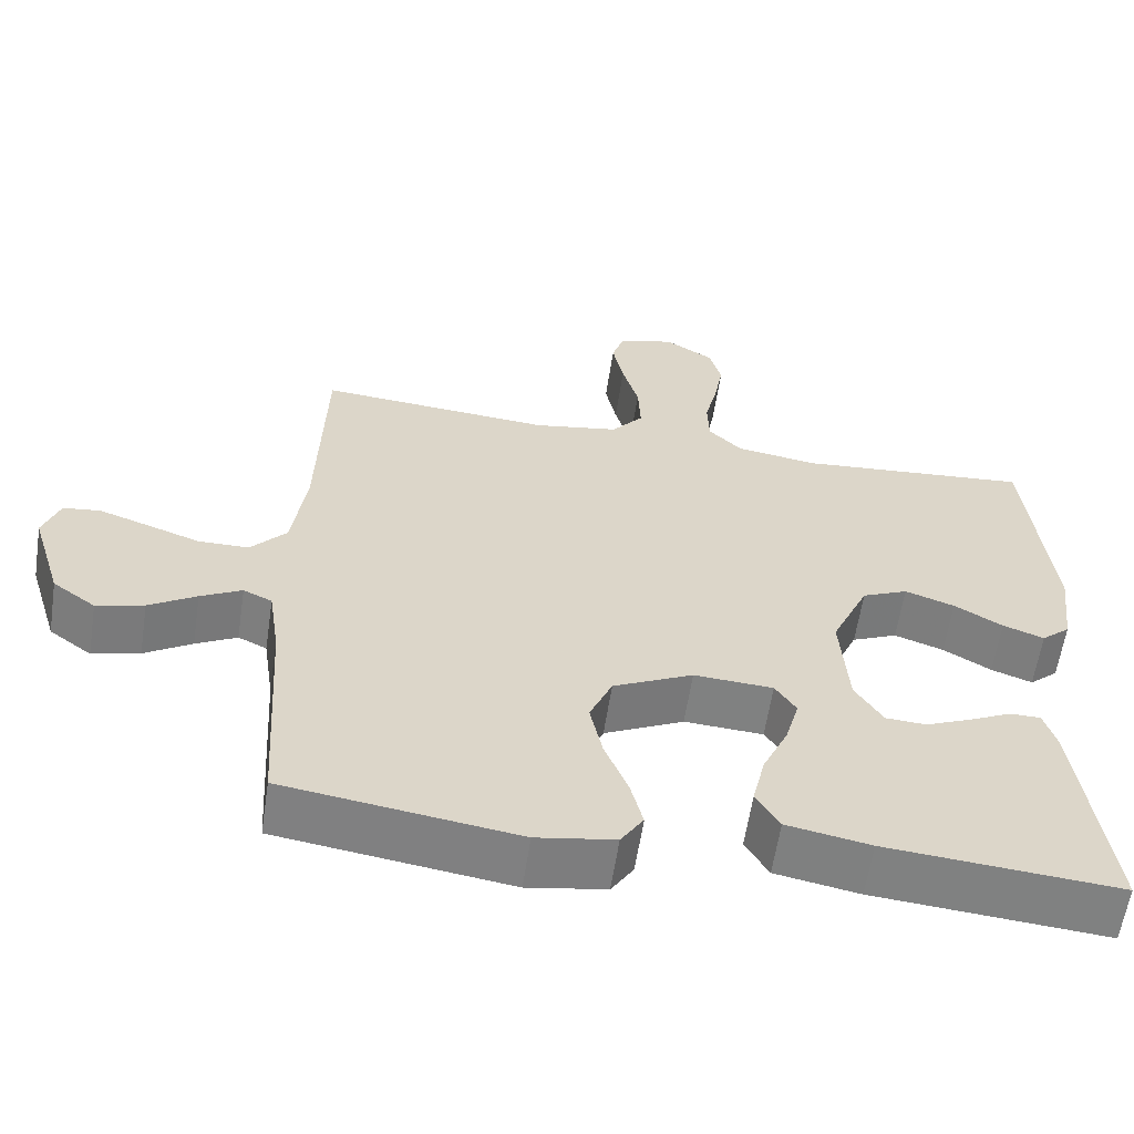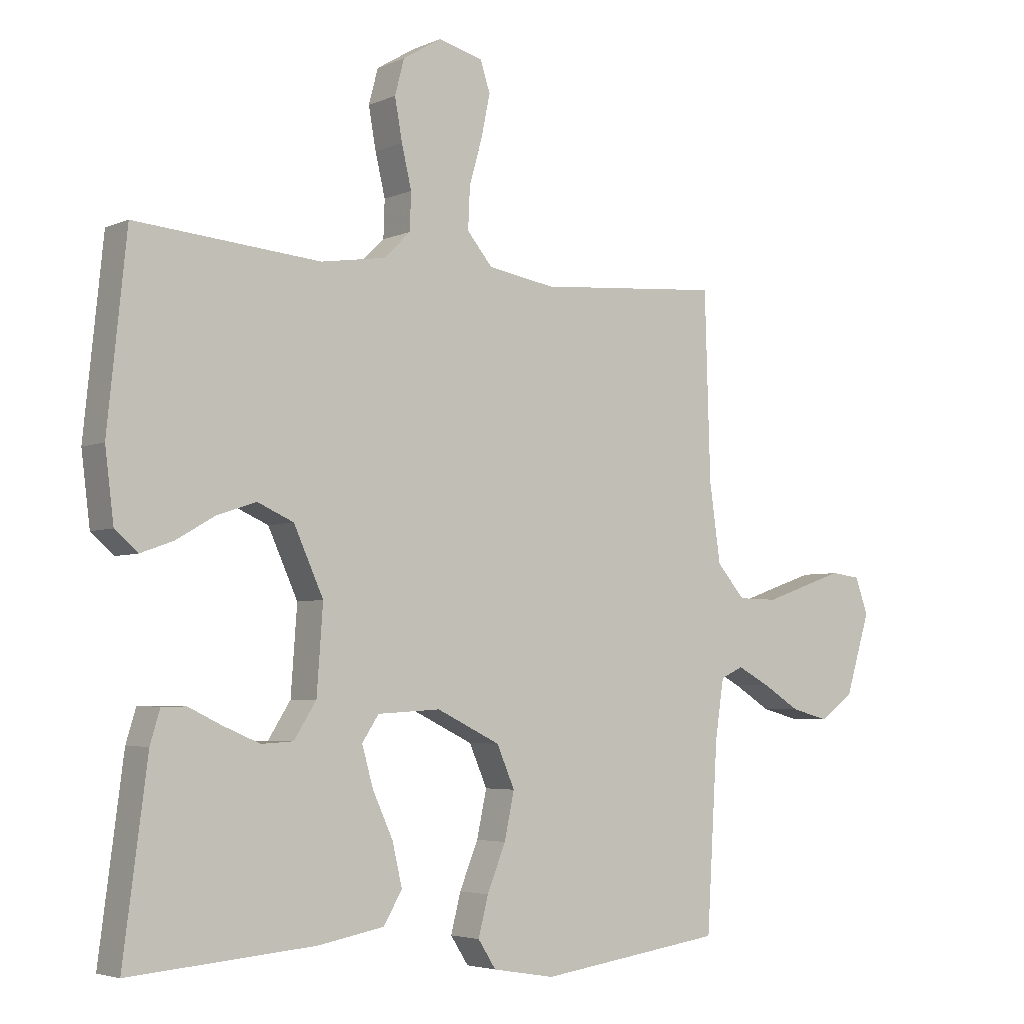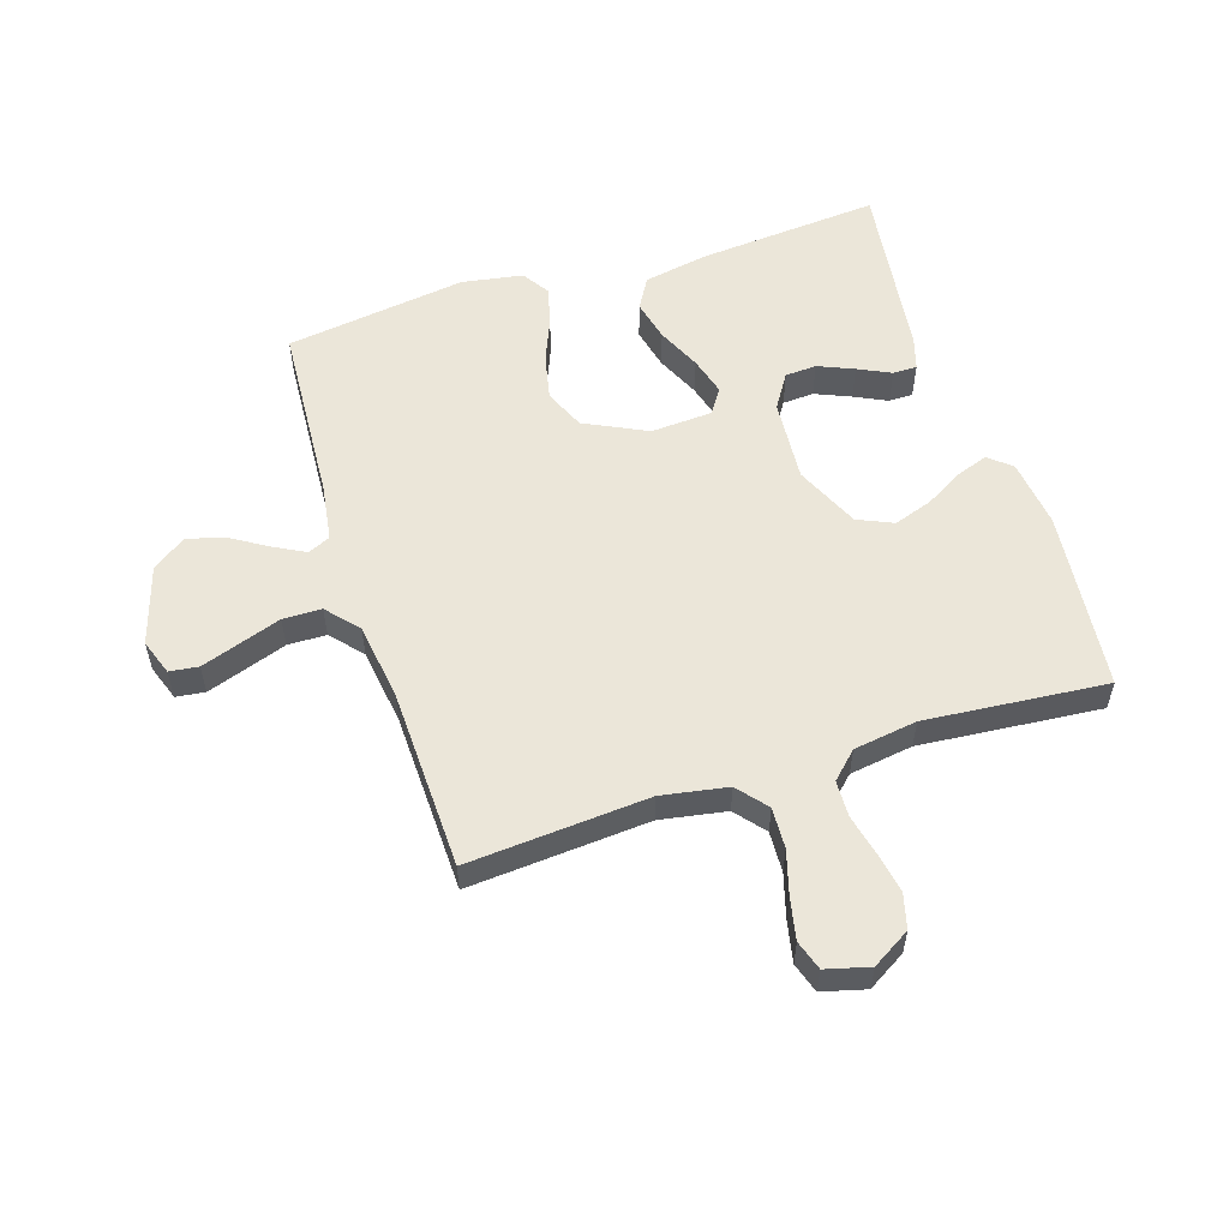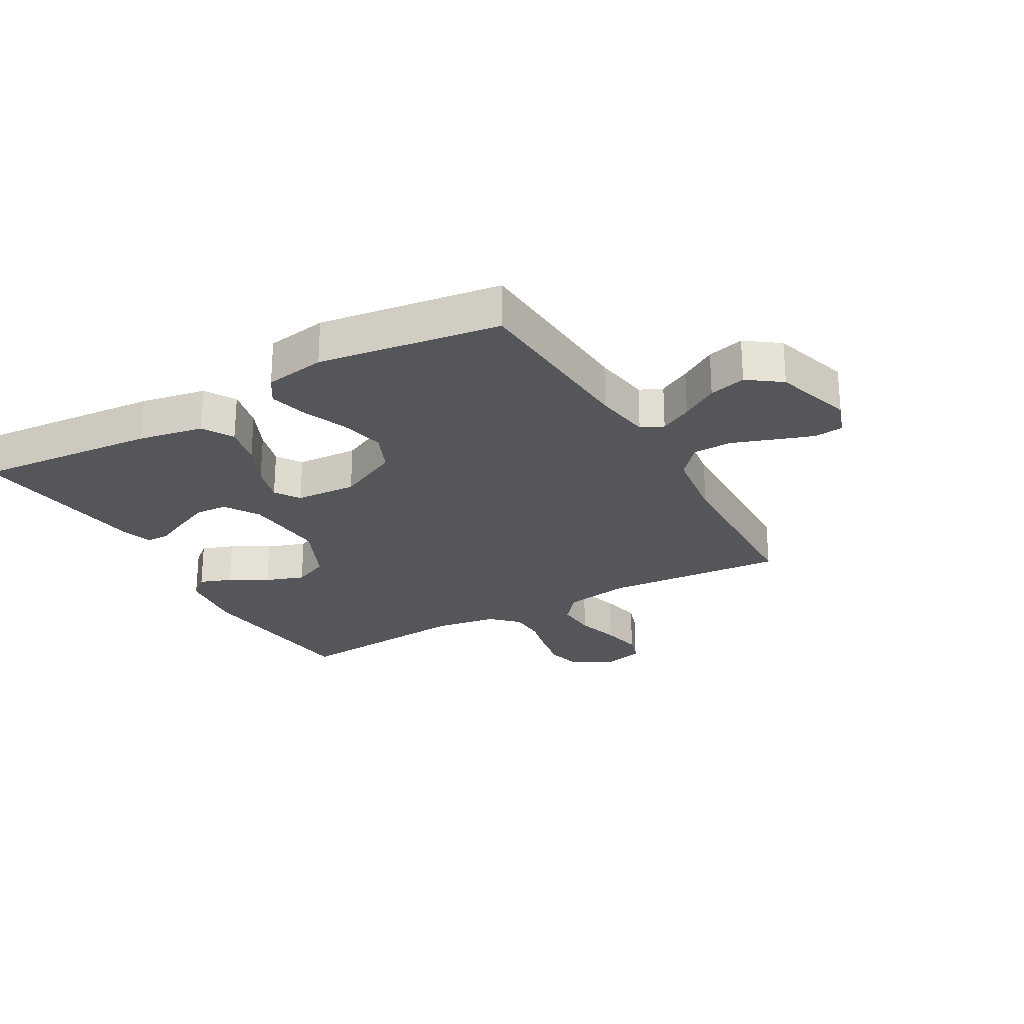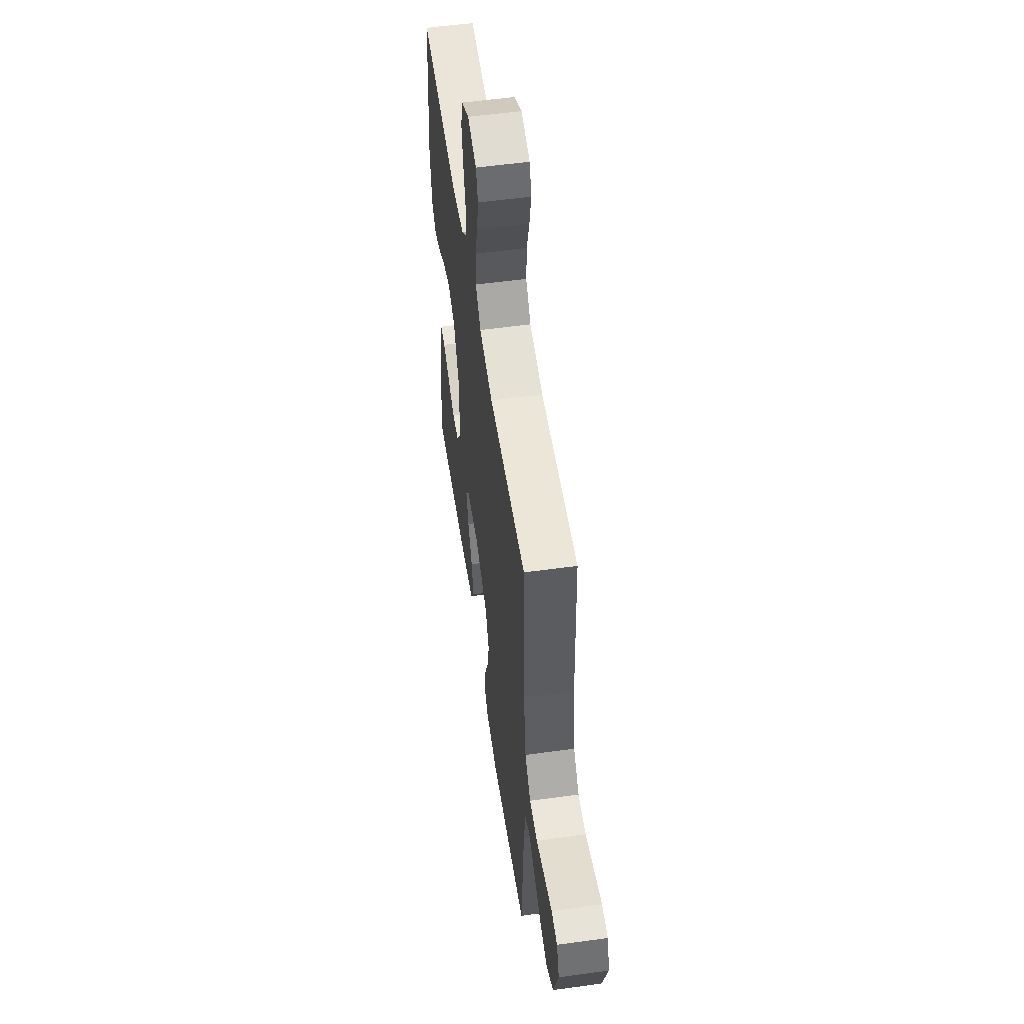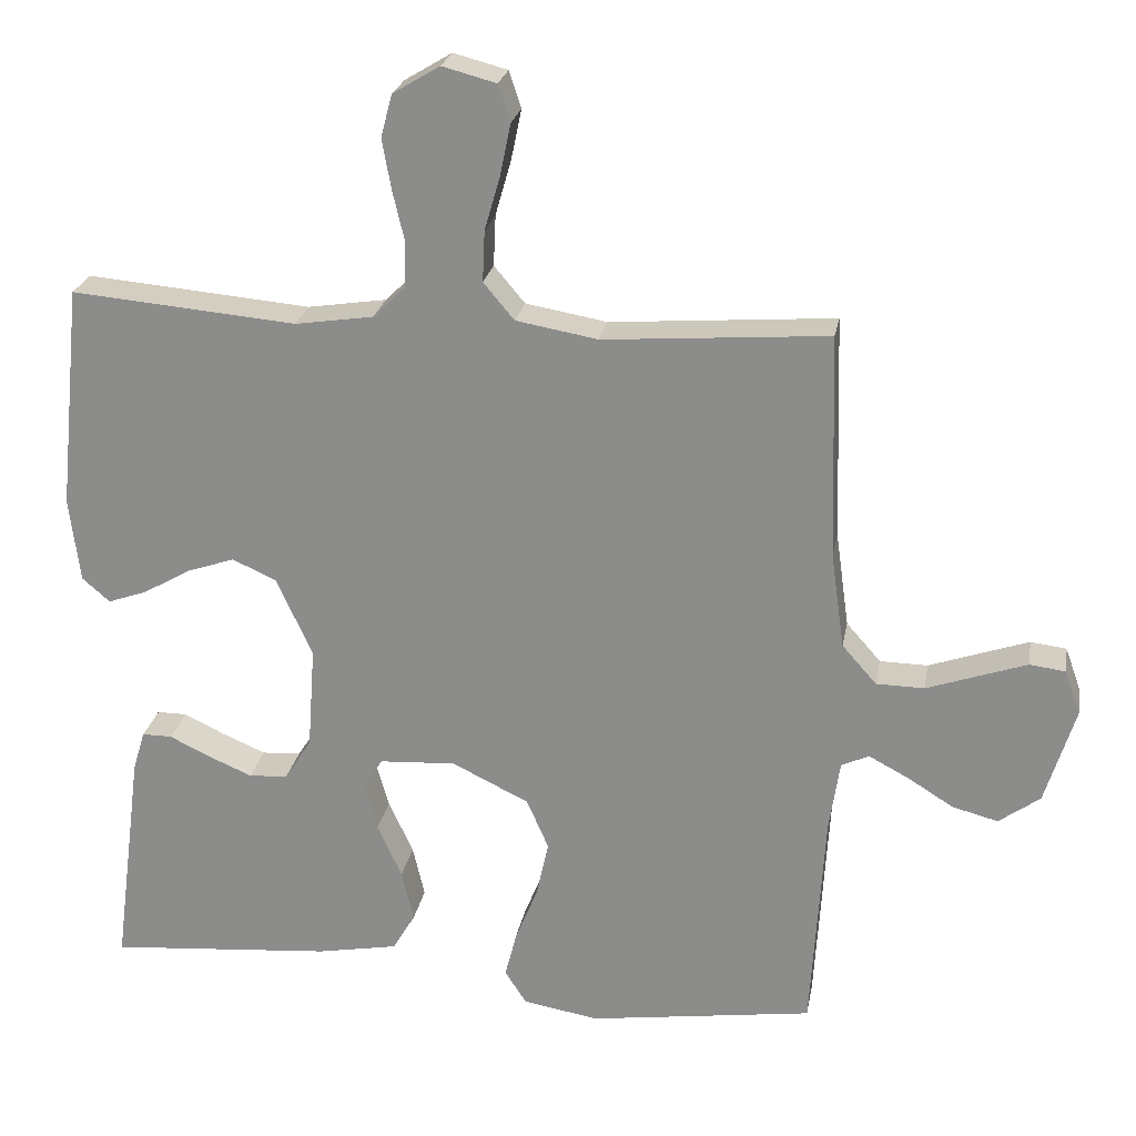
<metadata>
{"format":"obj","ext":"obj","renderer":"f3d","projection":"perspective","resolution":1024,"background":"white","views":[{"elev":-60.2,"azim":-8.6,"up":"+Z"},{"elev":-4.2,"azim":144.3,"up":"+Z"},{"elev":55.8,"azim":-17.7,"up":"+Y"},{"elev":-25.1,"azim":-150.4,"up":"+Y"},{"elev":55.0,"azim":-98.3,"up":"+Z"},{"elev":23.9,"azim":-169.9,"up":"+Z"}]}
</metadata>
<code>
v 0.5 0.07 0.5
v 0.531 0.07 0.2
v 0.517 0.07 0.087
v 0.48 0.07 0.055
v 0.427 0.07 0.074
v 0.365 0.07 0.11
v 0.301 0.07 0.132
v 0.242 0.07 0.106
v 0.194 0.07 0
v 0.204 0.07 -0.138
v 0.24 0.07 -0.195
v 0.292 0.07 -0.198
v 0.351 0.07 -0.173
v 0.405 0.07 -0.147
v 0.445 0.07 -0.147
v 0.461 0.07 -0.2
v 0.5 0.07 -0.5
v 0.2 0.07 -0.475
v 0.092 0.07 -0.455
v 0.062 0.07 -0.404
v 0.078 0.07 -0.335
v 0.111 0.07 -0.263
v 0.129 0.07 -0.199
v 0.102 0.07 -0.158
v 0 0.07 -0.152
v -0.103 0.07 -0.202
v -0.132 0.07 -0.269
v -0.116 0.07 -0.344
v -0.086 0.07 -0.418
v -0.07 0.07 -0.481
v -0.099 0.07 -0.526
v -0.2 0.07 -0.543
v -0.5 0.07 -0.5
v -0.518 0.07 -0.2
v -0.532 0.07 -0.105
v -0.569 0.07 -0.088
v -0.622 0.07 -0.116
v -0.683 0.07 -0.154
v -0.744 0.07 -0.17
v -0.799 0.07 -0.13
v -0.839 0.07 0
v -0.818 0.07 0.059
v -0.77 0.07 0.065
v -0.706 0.07 0.043
v -0.637 0.07 0.019
v -0.573 0.07 0.02
v -0.527 0.07 0.072
v -0.509 0.07 0.2
v -0.5 0.07 0.5
v -0.2 0.07 0.477
v -0.091 0.07 0.496
v -0.05 0.07 0.545
v -0.053 0.07 0.613
v -0.074 0.07 0.686
v -0.088 0.07 0.754
v -0.072 0.07 0.803
v 0 0.07 0.822
v 0.063 0.07 0.784
v 0.078 0.07 0.727
v 0.066 0.07 0.66
v 0.05 0.07 0.592
v 0.052 0.07 0.532
v 0.095 0.07 0.49
v 0.2 0.07 0.474
v 0.5 0 0.5
v 0.531 0 0.2
v 0.517 0 0.087
v 0.48 0 0.055
v 0.427 0 0.074
v 0.365 0 0.11
v 0.301 0 0.132
v 0.242 0 0.106
v 0.194 0 0
v 0.204 0 -0.138
v 0.24 0 -0.195
v 0.292 0 -0.198
v 0.351 0 -0.173
v 0.405 0 -0.147
v 0.445 0 -0.147
v 0.461 0 -0.2
v 0.5 0 -0.5
v 0.2 0 -0.475
v 0.092 0 -0.455
v 0.062 0 -0.404
v 0.078 0 -0.335
v 0.111 0 -0.263
v 0.129 0 -0.199
v 0.102 0 -0.158
v 0 0 -0.152
v -0.103 0 -0.202
v -0.132 0 -0.269
v -0.116 0 -0.344
v -0.086 0 -0.418
v -0.07 0 -0.481
v -0.099 0 -0.526
v -0.2 0 -0.543
v -0.5 0 -0.5
v -0.518 0 -0.2
v -0.532 0 -0.105
v -0.569 0 -0.088
v -0.622 0 -0.116
v -0.683 0 -0.154
v -0.744 0 -0.17
v -0.799 0 -0.13
v -0.839 0 0
v -0.818 0 0.059
v -0.77 0 0.065
v -0.706 0 0.043
v -0.637 0 0.019
v -0.573 0 0.02
v -0.527 0 0.072
v -0.509 0 0.2
v -0.5 0 0.5
v -0.2 0 0.477
v -0.091 0 0.496
v -0.05 0 0.545
v -0.053 0 0.613
v -0.074 0 0.686
v -0.088 0 0.754
v -0.072 0 0.803
v 0 0 0.822
v 0.063 0 0.784
v 0.078 0 0.727
v 0.066 0 0.66
v 0.05 0 0.592
v 0.052 0 0.532
v 0.095 0 0.49
v 0.2 0 0.474
f 59 60 61
f 58 59 61
f 57 58 61
f 56 57 61
f 55 56 61
f 54 55 61
f 53 54 61
f 52 53 61 62
f 51 52 62 63
f 48 49 50
f 51 63 64
f 50 51 64
f 48 50 64
f 47 48 64
f 43 44 45
f 42 43 45
f 41 42 45
f 40 41 45
f 39 40 45
f 38 39 45
f 37 38 45
f 36 37 45 46
f 64 1 2
f 47 64 2
f 46 47 2
f 36 46 2
f 35 36 2
f 32 33 34
f 31 32 34
f 30 31 34
f 29 30 34
f 28 29 34
f 20 21 22
f 19 20 22
f 18 19 22
f 17 18 22
f 16 17 22
f 15 16 22
f 13 14 15
f 12 13 15
f 12 15 22
f 11 12 22 23
f 4 5 6
f 3 4 6
f 2 3 6
f 2 6 7
f 35 2 7
f 27 28 34 35
f 26 27 35
f 25 26 35
f 24 25 35
f 10 11 23 24
f 9 10 24 35
f 8 9 35
f 7 8 35
f 125 124 123
f 125 123 122
f 125 122 121
f 125 121 120
f 125 120 119
f 125 119 118
f 125 118 117
f 126 125 117 116
f 127 126 116 115
f 114 113 112
f 128 127 115
f 128 115 114
f 128 114 112
f 128 112 111
f 109 108 107
f 109 107 106
f 109 106 105
f 109 105 104
f 109 104 103
f 109 103 102
f 109 102 101
f 110 109 101 100
f 66 65 128
f 66 128 111
f 66 111 110
f 66 110 100
f 66 100 99
f 98 97 96
f 98 96 95
f 98 95 94
f 98 94 93
f 98 93 92
f 86 85 84
f 86 84 83
f 86 83 82
f 86 82 81
f 86 81 80
f 86 80 79
f 79 78 77
f 79 77 76
f 86 79 76
f 87 86 76 75
f 70 69 68
f 70 68 67
f 70 67 66
f 71 70 66
f 71 66 99
f 99 98 92 91
f 99 91 90
f 99 90 89
f 99 89 88
f 88 87 75 74
f 99 88 74 73
f 99 73 72
f 99 72 71
f 1 65 66 2
f 2 66 67 3
f 3 67 68 4
f 4 68 69 5
f 5 69 70 6
f 6 70 71 7
f 7 71 72 8
f 8 72 73 9
f 9 73 74 10
f 10 74 75 11
f 11 75 76 12
f 12 76 77 13
f 13 77 78 14
f 14 78 79 15
f 15 79 80 16
f 16 80 81 17
f 17 81 82 18
f 18 82 83 19
f 19 83 84 20
f 20 84 85 21
f 21 85 86 22
f 22 86 87 23
f 23 87 88 24
f 24 88 89 25
f 25 89 90 26
f 26 90 91 27
f 27 91 92 28
f 28 92 93 29
f 29 93 94 30
f 30 94 95 31
f 31 95 96 32
f 32 96 97 33
f 33 97 98 34
f 34 98 99 35
f 35 99 100 36
f 36 100 101 37
f 37 101 102 38
f 38 102 103 39
f 39 103 104 40
f 40 104 105 41
f 41 105 106 42
f 42 106 107 43
f 43 107 108 44
f 44 108 109 45
f 45 109 110 46
f 46 110 111 47
f 47 111 112 48
f 48 112 113 49
f 49 113 114 50
f 50 114 115 51
f 51 115 116 52
f 52 116 117 53
f 53 117 118 54
f 54 118 119 55
f 55 119 120 56
f 56 120 121 57
f 57 121 122 58
f 58 122 123 59
f 59 123 124 60
f 60 124 125 61
f 61 125 126 62
f 62 126 127 63
f 63 127 128 64
f 64 128 65 1

</code>
